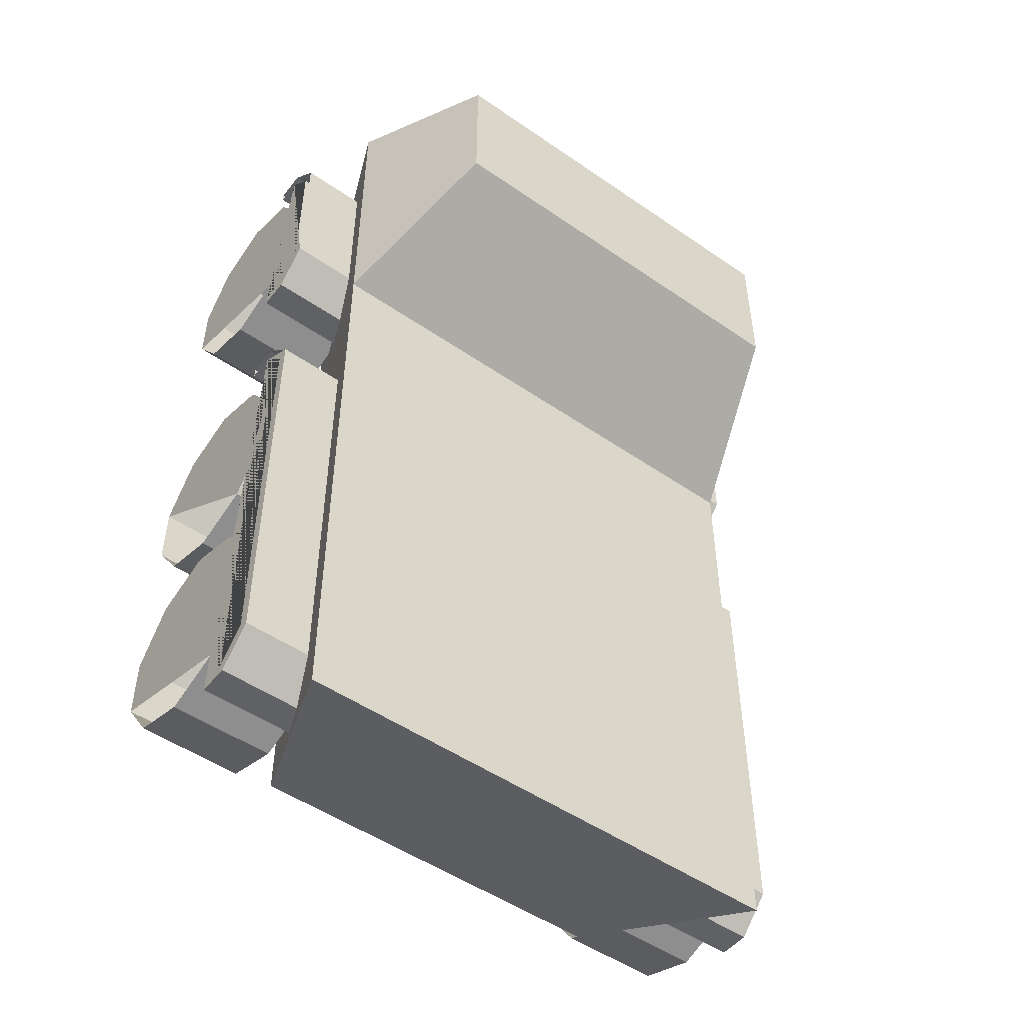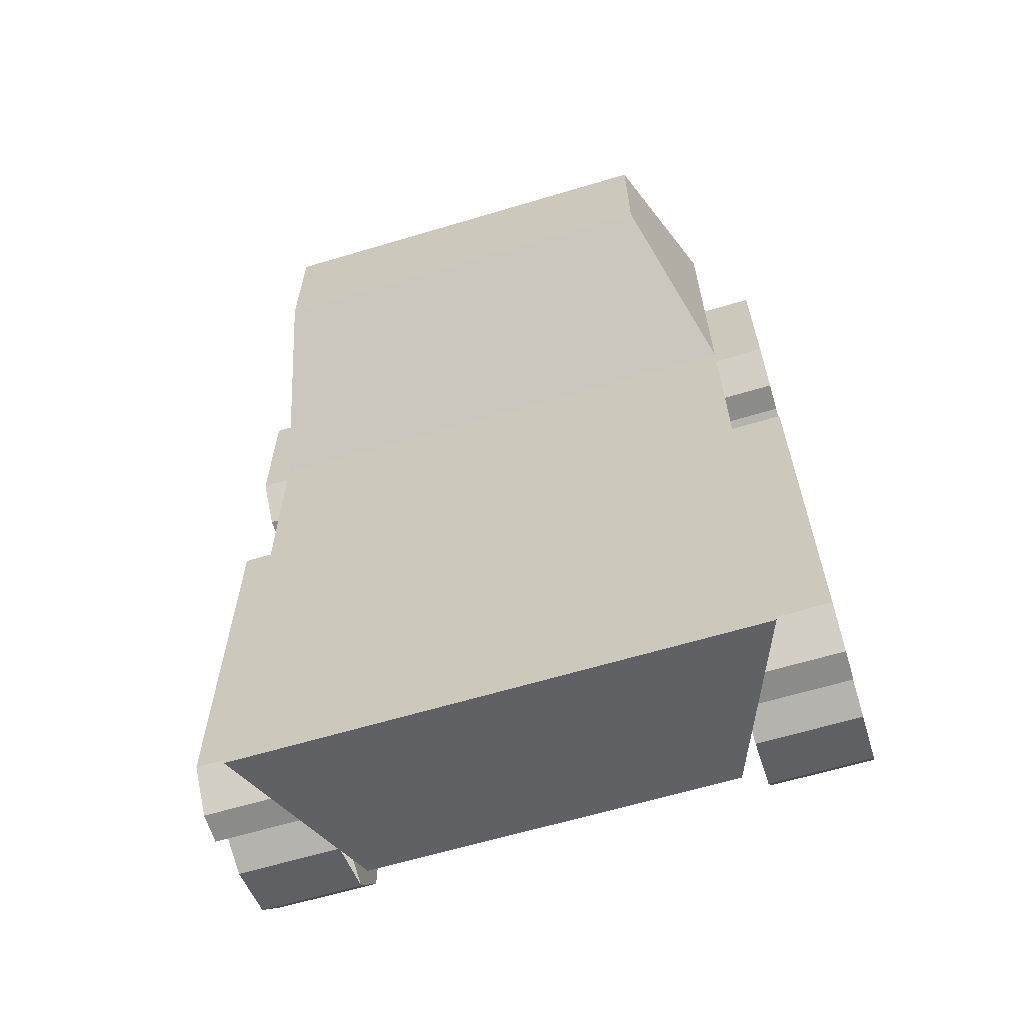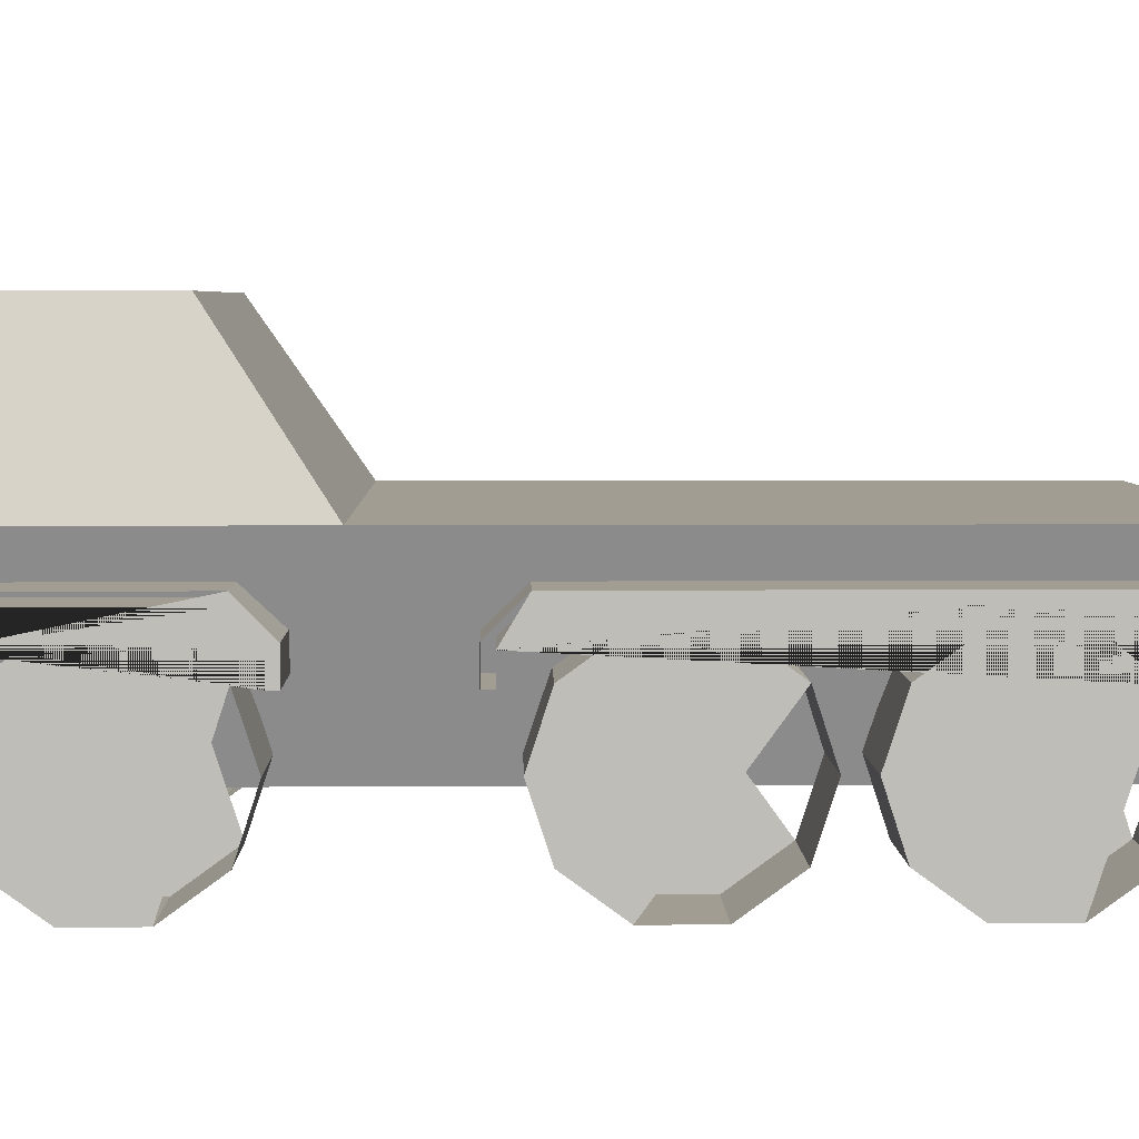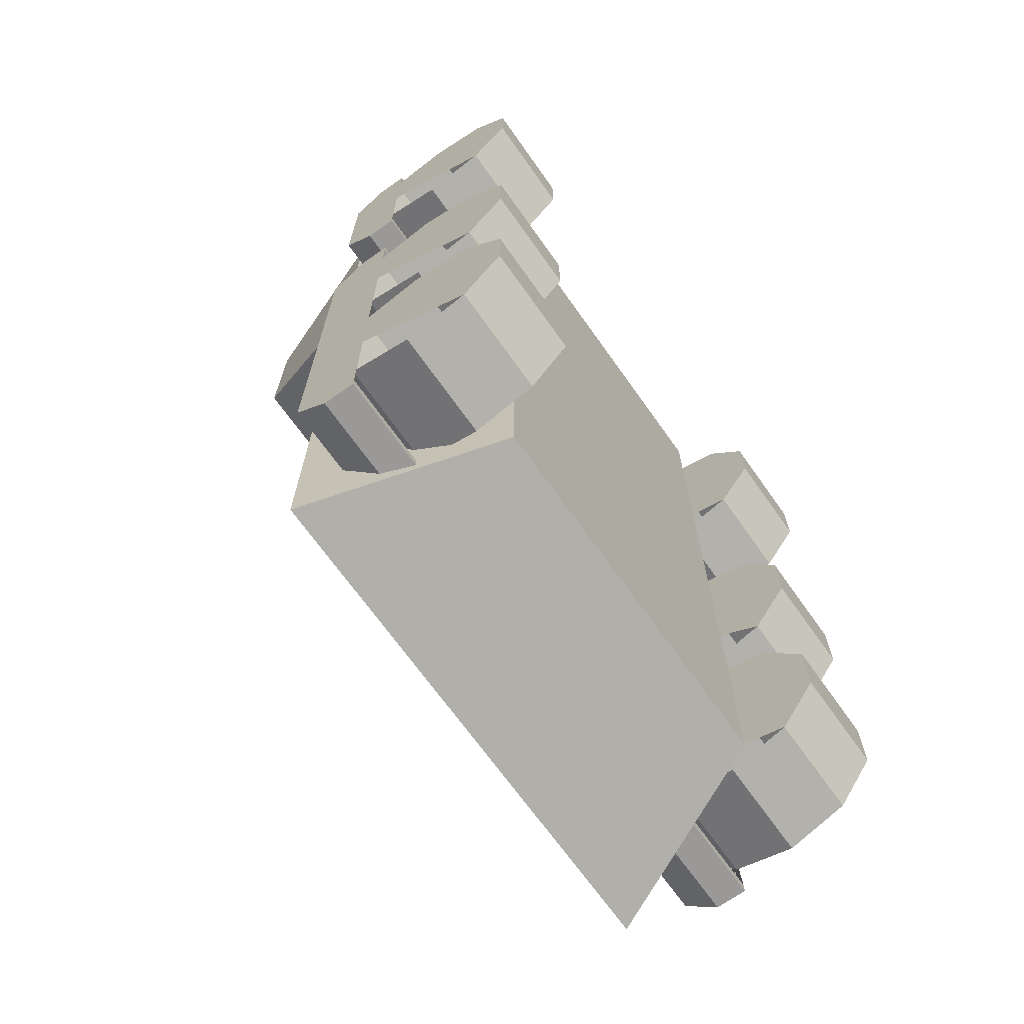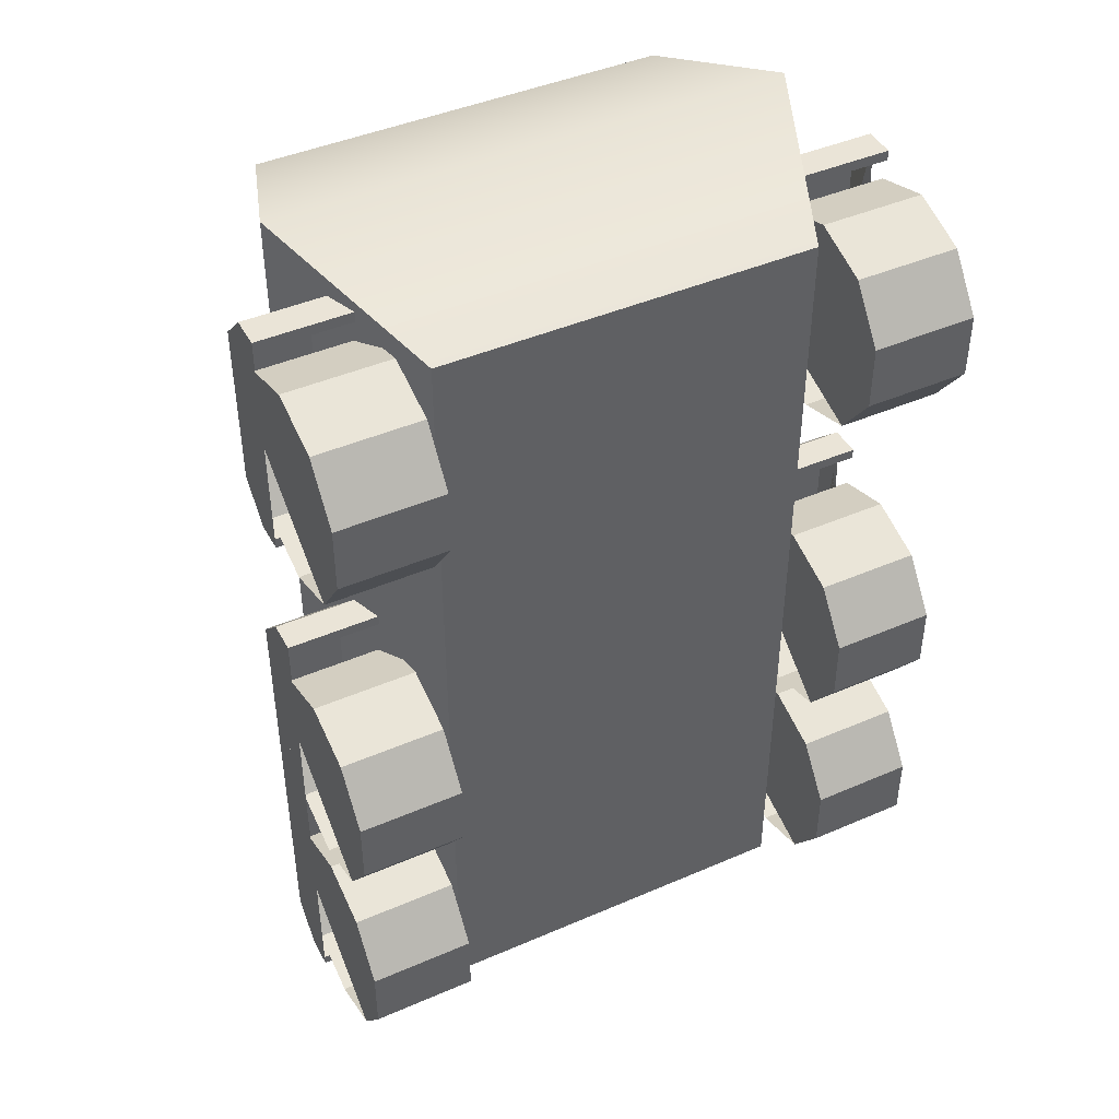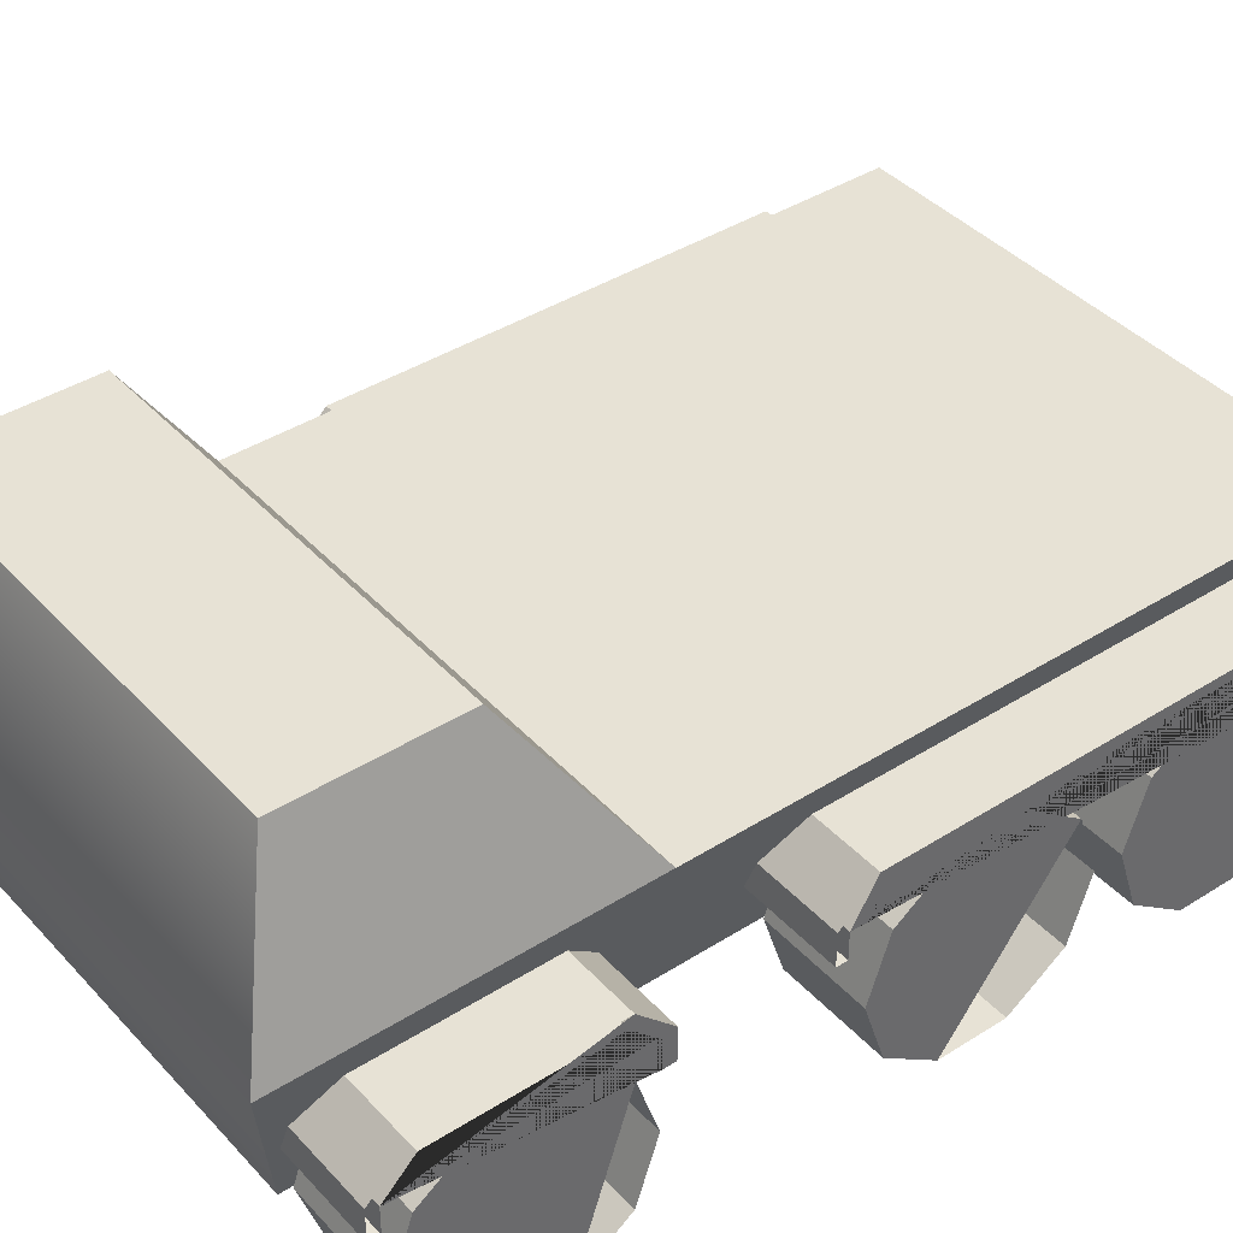
<metadata>
{"format":"obj","ext":"obj","renderer":"f3d","projection":"perspective","resolution":1024,"background":"white","views":[{"elev":-50.2,"azim":142.8,"up":"+Z"},{"elev":-63.7,"azim":-163.2,"up":"+Z"},{"elev":4.9,"azim":88.8,"up":"+Y"},{"elev":-69.0,"azim":-54.6,"up":"+Z"},{"elev":43.9,"azim":-26.9,"up":"+Z"},{"elev":40.3,"azim":52.1,"up":"+Y"}]}
</metadata>
<code>
g tank_user_body_08
v 0.72 0.28 1.6
v 0.72 0.28 -1.6
v 1 1 1.8
v 1 1 0.6
v 1 1 -1.8
v 0.8 1.6 1.6
v 0.8 1.6 1
v 1.2 0.6 0.21
v 1.2 0.7 0.21
v 1.2 0.81 0.1
v 1.2 0.81 -1.5
v 1.2 0.7 -1.61
v 1.2 0.6 -1.61
v 1.2 0.6 0.25
v 1.2 0.72 0.25
v 1.2 0.85 0.12
v 1.2 0.85 -1.52
v 1.2 0.72 -1.65
v 1.2 0.6 -1.65
v 1.2 0.6 1.61
v 1.2 0.7 1.61
v 1.2 0.81 1.5
v 1.2 0.81 0.9
v 1.2 0.7 0.79
v 1.2 0.6 0.79
v 1.2 0.6 1.65
v 1.2 0.72 1.65
v 1.2 0.85 1.52
v 1.2 0.85 0.88
v 1.2 0.72 0.75
v 1.2 0.6 0.75
v 0.8 0.38 -1.56
v 0.8 0.6151 -1.484
v 0.8 0.7604 -1.284
v 0.8 0.7604 -1.036
v 0.8 0.6151 -0.8364
v 0.8 0.38 -0.76
v 0.8 0.1449 -0.8364
v 0.8 -0.00042 -1.036
v 0.8 -0.00042 -1.284
v 0.8 0.1449 -1.484
v 1.2 0.38 -1.56
v 1.2 0.6151 -1.484
v 1.2 0.7604 -1.284
v 1.2 0.7604 -1.036
v 1.2 0.6151 -0.8364
v 1.2 0.38 -0.76
v 1.2 0.1449 -0.8364
v 1.2 -0.00042 -1.036
v 1.2 -0.00042 -1.284
v 1.2 0.1449 -1.484
v 0 0.28 1.6
v 0 0.28 -1.6
v 0 1 1.8
v 0 1 -1.8
v 0 1.6 1.6
v 0 1.6 1
v 0 1 0.6
v 0.76 0.6 0.21
v 0.76 0.7 0.21
v 0.76 0.81 0.1
v 0.76 0.81 -1.5
v 0.76 0.7 -1.61
v 0.76 0.6 -1.61
v 0.76 0.6 0.25
v 0.76 0.6 -1.65
v 0.76 0.72 0.25
v 0.76 0.85 0.12
v 0.76 0.85 -1.52
v 0.76 0.72 -1.65
v 0.76 0.6 1.61
v 0.76 0.7 1.61
v 0.76 0.81 1.5
v 0.76 0.81 0.9
v 0.76 0.7 0.79
v 0.76 0.6 0.79
v 0.76 0.6 1.65
v 0.76 0.6 0.75
v 0.76 0.72 1.65
v 0.76 0.85 1.52
v 0.76 0.85 0.88
v 0.76 0.72 0.75
v 0.8 0.38 0.8
v 0.8 0.6151 0.8764
v 0.8 0.7604 1.076
v 0.8 0.7604 1.324
v 0.8 0.6151 1.524
v 0.8 0.38 1.6
v 0.8 0.1449 1.524
v 0.8 -0.00042 1.324
v 0.8 -0.00042 1.076
v 0.8 0.1449 0.8764
v 1.2 0.38 0.8
v 1.2 0.6151 0.8764
v 1.2 0.7604 1.076
v 1.2 0.7604 1.324
v 1.2 0.6151 1.524
v 1.2 0.38 1.6
v 1.2 0.1449 1.524
v 1.2 -0.00042 1.324
v 1.2 -0.00042 1.076
v 1.2 0.1449 0.8764
v 0.8 0.38 -0.66
v 0.8 0.6151 -0.5836
v 0.8 0.7604 -0.3836
v 0.8 0.7604 -0.1364
v 0.8 0.6151 0.06361
v 0.8 0.38 0.14
v 0.8 0.1449 0.06361
v 0.8 -0.00042 -0.1364
v 0.8 -0.00042 -0.3836
v 0.8 0.1449 -0.5836
v 1.2 0.38 -0.66
v 1.2 0.6151 -0.5836
v 1.2 0.7604 -0.3836
v 1.2 0.7604 -0.1364
v 1.2 0.6151 0.06361
v 1.2 0.38 0.14
v 1.2 0.1449 0.06361
v 1.2 -0.00042 -0.1364
v 1.2 -0.00042 -0.3836
v 1.2 0.1449 -0.5836
v -0.72 0.28 1.6
v -0.72 0.28 -1.6
v -1 1 1.8
v -1 1 0.6
v -1 1 -1.8
v -0.8 1.6 1.6
v -0.8 1.6 1
v -1.2 0.6 0.21
v -1.2 0.7 0.21
v -1.2 0.81 0.1
v -1.2 0.81 -1.5
v -1.2 0.7 -1.61
v -1.2 0.6 -1.61
v -1.2 0.6 0.25
v -1.2 0.72 0.25
v -1.2 0.85 0.12
v -1.2 0.85 -1.52
v -1.2 0.72 -1.65
v -1.2 0.6 -1.65
v -1.2 0.6 1.61
v -1.2 0.7 1.61
v -1.2 0.81 1.5
v -1.2 0.81 0.9
v -1.2 0.7 0.79
v -1.2 0.6 0.79
v -1.2 0.6 1.65
v -1.2 0.72 1.65
v -1.2 0.85 1.52
v -1.2 0.85 0.88
v -1.2 0.72 0.75
v -1.2 0.6 0.75
v -0.8 0.38 -1.56
v -0.8 0.6151 -1.484
v -0.8 0.7604 -1.284
v -0.8 0.7604 -1.036
v -0.8 0.6151 -0.8364
v -0.8 0.38 -0.76
v -0.8 0.1449 -0.8364
v -0.8 -0.00042 -1.036
v -0.8 -0.00042 -1.284
v -0.8 0.1449 -1.484
v -1.2 0.38 -1.56
v -1.2 0.6151 -1.484
v -1.2 0.7604 -1.284
v -1.2 0.7604 -1.036
v -1.2 0.6151 -0.8364
v -1.2 0.38 -0.76
v -1.2 0.1449 -0.8364
v -1.2 -0.00042 -1.036
v -1.2 -0.00042 -1.284
v -1.2 0.1449 -1.484
v -0.76 0.6 0.21
v -0.76 0.7 0.21
v -0.76 0.81 0.1
v -0.76 0.81 -1.5
v -0.76 0.7 -1.61
v -0.76 0.6 -1.61
v -0.76 0.6 0.25
v -0.76 0.6 -1.65
v -0.76 0.72 0.25
v -0.76 0.85 0.12
v -0.76 0.85 -1.52
v -0.76 0.72 -1.65
v -0.76 0.6 1.61
v -0.76 0.7 1.61
v -0.76 0.81 1.5
v -0.76 0.81 0.9
v -0.76 0.7 0.79
v -0.76 0.6 0.79
v -0.76 0.6 1.65
v -0.76 0.6 0.75
v -0.76 0.72 1.65
v -0.76 0.85 1.52
v -0.76 0.85 0.88
v -0.76 0.72 0.75
v -0.8 0.38 0.8
v -0.8 0.6151 0.8764
v -0.8 0.7604 1.076
v -0.8 0.7604 1.324
v -0.8 0.6151 1.524
v -0.8 0.38 1.6
v -0.8 0.1449 1.524
v -0.8 -0.00042 1.324
v -0.8 -0.00042 1.076
v -0.8 0.1449 0.8764
v -1.2 0.38 0.8
v -1.2 0.6151 0.8764
v -1.2 0.7604 1.076
v -1.2 0.7604 1.324
v -1.2 0.6151 1.524
v -1.2 0.38 1.6
v -1.2 0.1449 1.524
v -1.2 -0.00042 1.324
v -1.2 -0.00042 1.076
v -1.2 0.1449 0.8764
v -0.8 0.38 -0.66
v -0.8 0.6151 -0.5836
v -0.8 0.7604 -0.3836
v -0.8 0.7604 -0.1364
v -0.8 0.6151 0.06361
v -0.8 0.38 0.14
v -0.8 0.1449 0.06361
v -0.8 -0.00042 -0.1364
v -0.8 -0.00042 -0.3836
v -0.8 0.1449 -0.5836
v -1.2 0.38 -0.66
v -1.2 0.6151 -0.5836
v -1.2 0.7604 -0.3836
v -1.2 0.7604 -0.1364
v -1.2 0.6151 0.06361
v -1.2 0.38 0.14
v -1.2 0.1449 0.06361
v -1.2 -0.00042 -0.1364
v -1.2 -0.00042 -0.3836
v -1.2 0.1449 -0.5836
f 2 5 3 1
f 9 10 11 12 13 19 18 17 16\
f 21 22 23 24 25 31 30 29\
f 53 2 1 52
f 4 7 6 3
f 41 40 39 38 37 36 35 34\
f 32 33 43 42
f 33 34 44 43
f 44 34 35 45
f 45 35 36 46
f 46 36 37 47
f 47 37 38 48
f 48 38 39 49
f 39 40 50 49
f 40 41 51 50
f 41 32 42 51
f 43 44 45 46 47 48 49 50\
f 54 52 1 3
f 2 53 55 5
f 6 56 54 3
f 57 56 6 7
f 58 57 7 4
f 55 58 4 5
f 8 59 60 9
f 9 60 61 10
f 10 61 62 11
f 11 62 63 12
f 12 63 64 13
f 65 59 8 14
f 13 64 66 19
f 67 65 14 15
f 68 67 15 16
f 69 68 16 17
f 70 69 17 18
f 66 70 18 19
f 20 71 72 21
f 21 72 73 22
f 22 73 74 23
f 23 74 75 24
f 24 75 76 25
f 77 71 20 26
f 25 76 78 31
f 79 77 26 27
f 80 79 27 28
f 81 80 28 29
f 82 81 29 30
f 78 82 30 31
f 92 91 90 89 88 87 86 85\
f 83 84 94 93
f 84 85 95 94
f 95 85 86 96
f 96 86 87 97
f 97 87 88 98
f 98 88 89 99
f 99 89 90 100
f 90 91 101 100
f 91 92 102 101
f 92 83 93 102
f 94 95 96 97 98 99 100 101\
f 112 111 110 109 108 107 106\
f 103 104 114 113
f 104 105 115 114
f 115 105 106 116
f 116 106 107 117
f 117 107 108 118
f 118 108 109 119
f 119 109 110 120
f 110 111 121 120
f 111 112 122 121
f 112 103 113 122
f 114 115 116 117 118 119 120\
f 125 127 124 123
f 136 137 138 139 140 141 135\
f 148 149 150 151 152 153 147\
f 123 124 53 52
f 128 129 126 125
f 155 156 157 158 159 160 161\
f 165 155 154 164
f 166 156 155 165
f 157 156 166 167
f 158 157 167 168
f 159 158 168 169
f 160 159 169 170
f 161 160 170 171
f 172 162 161 171
f 173 163 162 172
f 164 154 163 173
f 173 172 171 170 169 168 167\
f 123 52 54 125
f 55 53 124 127
f 54 56 128 125
f 128 56 57 129
f 129 57 58 126
f 126 58 55 127
f 175 174 130 131
f 176 175 131 132
f 177 176 132 133
f 178 177 133 134
f 179 178 134 135
f 130 174 180 136
f 181 179 135 141
f 136 180 182 137
f 137 182 183 138
f 138 183 184 139
f 139 184 185 140
f 140 185 181 141
f 187 186 142 143
f 188 187 143 144
f 189 188 144 145
f 190 189 145 146
f 191 190 146 147
f 142 186 192 148
f 193 191 147 153
f 148 192 194 149
f 149 194 195 150
f 150 195 196 151
f 151 196 197 152
f 152 197 193 153
f 199 200 201 202 203 204 205\
f 209 199 198 208
f 210 200 199 209
f 201 200 210 211
f 202 201 211 212
f 203 202 212 213
f 204 203 213 214
f 205 204 214 215
f 216 206 205 215
f 217 207 206 216
f 208 198 207 217
f 217 216 215 214 213 212 211\
f 219 220 221 222 223 224 225\
f 229 219 218 228
f 230 220 219 229
f 221 220 230 231
f 222 221 231 232
f 223 222 232 233
f 224 223 233 234
f 225 224 234 235
f 236 226 225 235
f 237 227 226 236
f 228 218 227 237
f 237 236 235 234 233 232 231\

</code>
